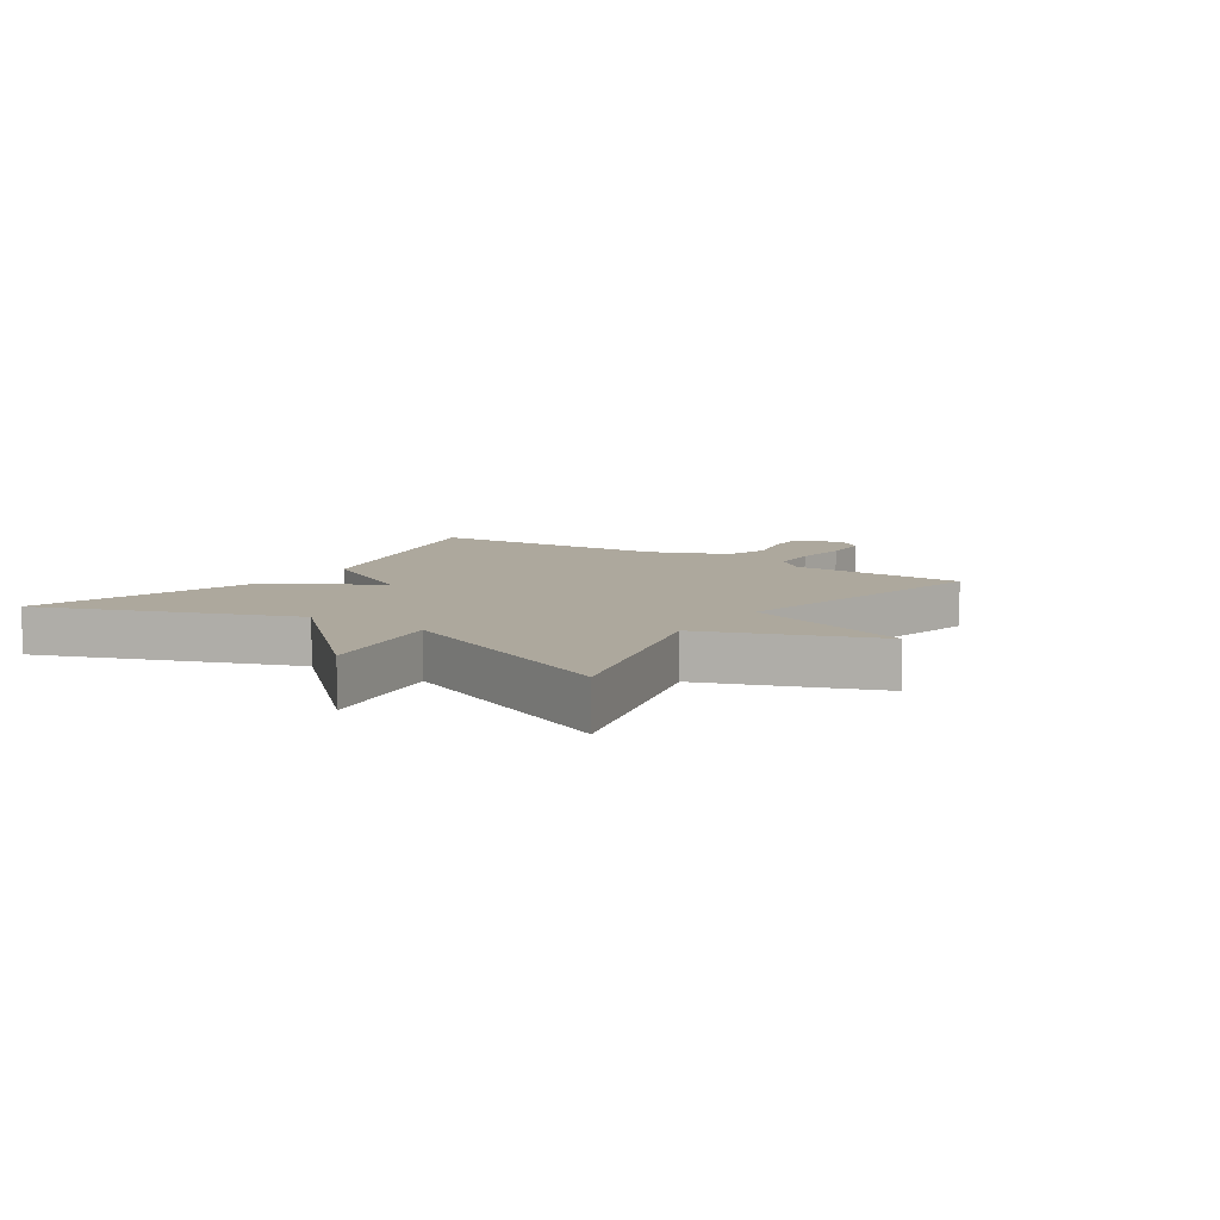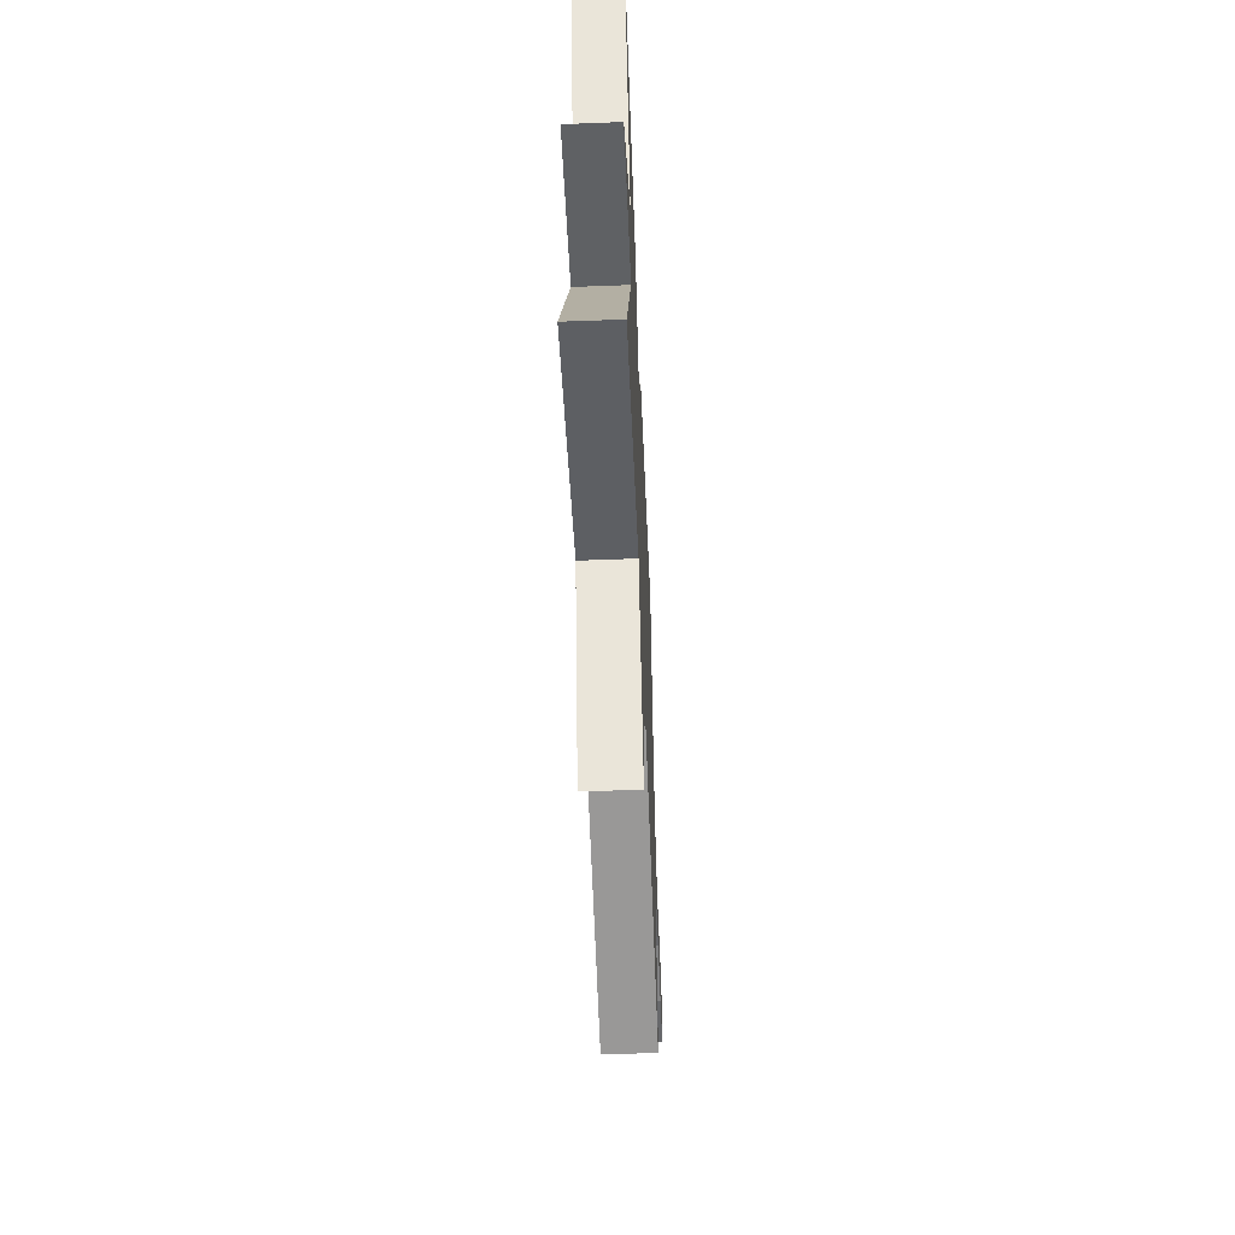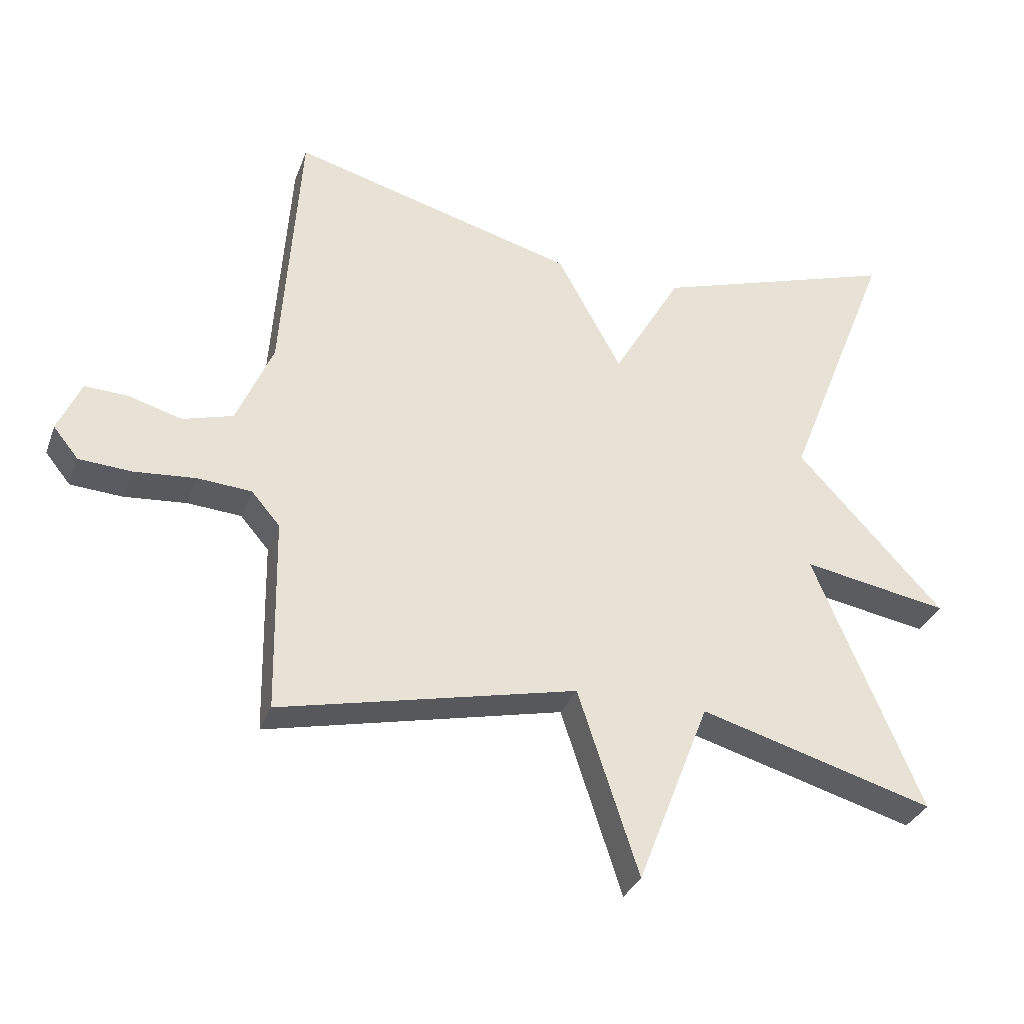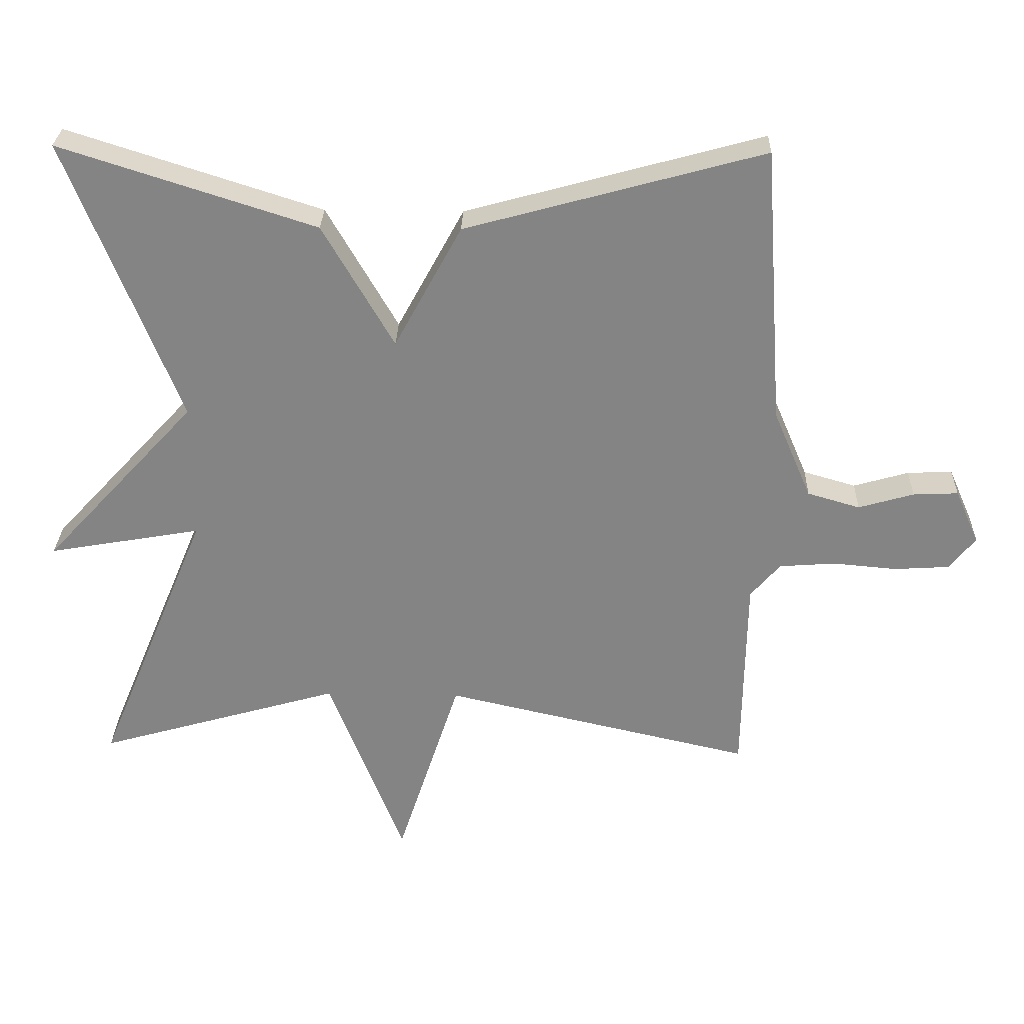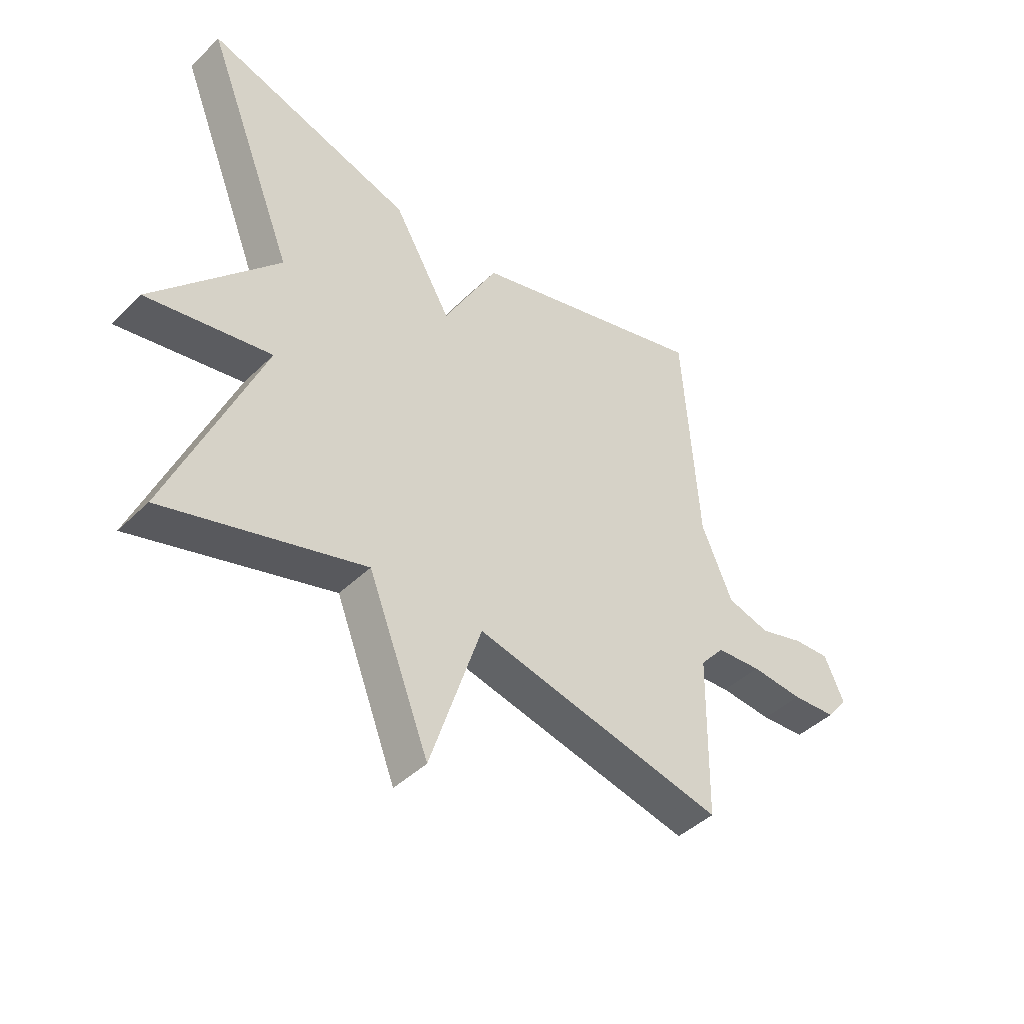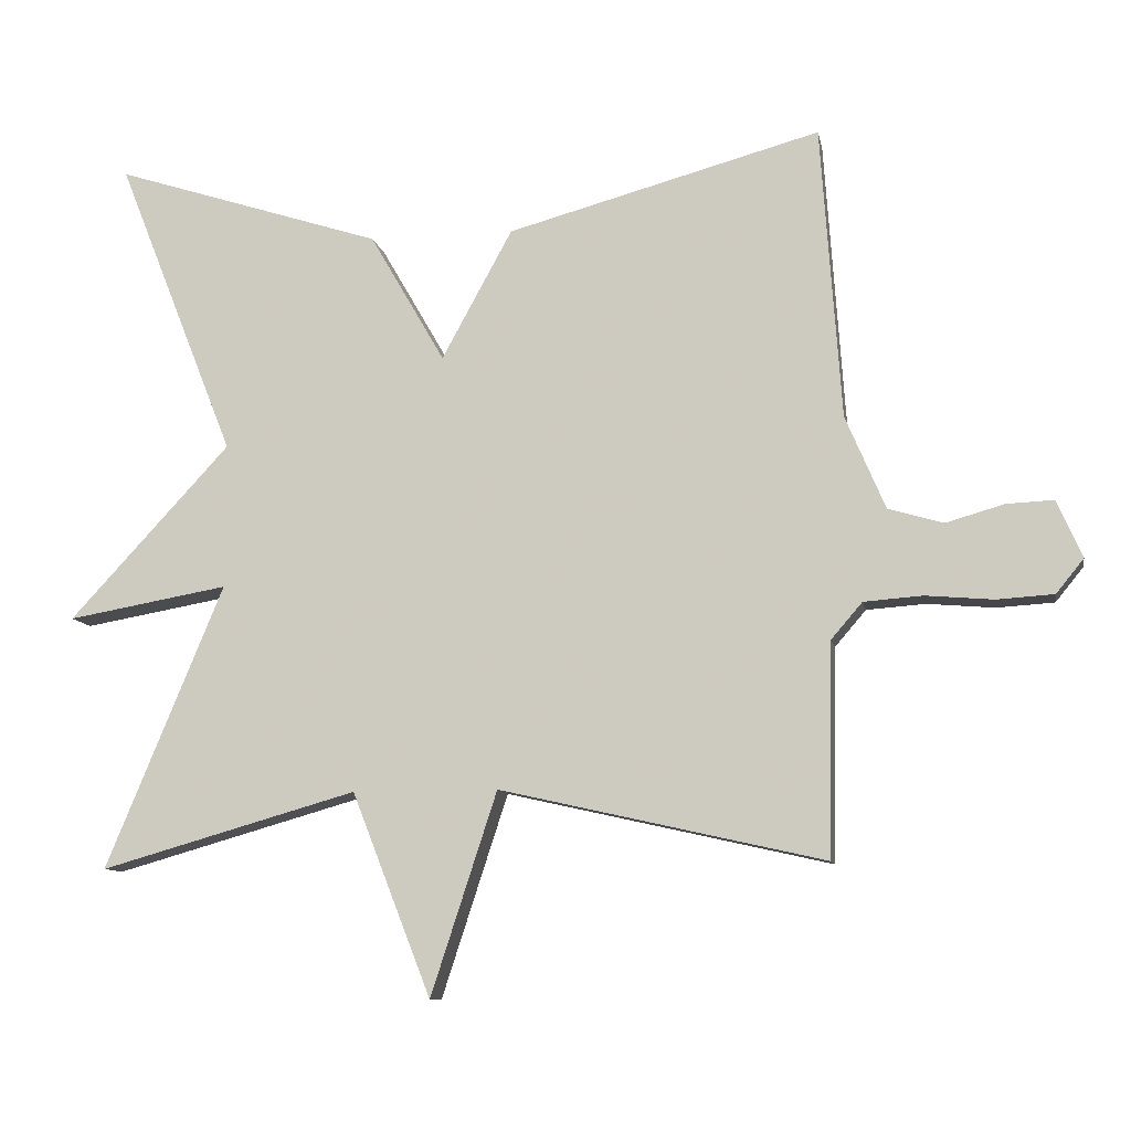
<metadata>
{"format":"obj","ext":"obj","renderer":"f3d","projection":"perspective","resolution":1024,"background":"white","views":[{"elev":8.7,"azim":124.4,"up":"+Y"},{"elev":-56.0,"azim":92.3,"up":"+Z"},{"elev":-32.4,"azim":-18.5,"up":"+Z"},{"elev":28.3,"azim":-178.3,"up":"+Z"},{"elev":-43.6,"azim":138.6,"up":"+Z"},{"elev":-10.0,"azim":-169.7,"up":"+Z"}]}
</metadata>
<code>
v 0.5 0.07 -0.5
v 0.147 0.07 -0.399
v 0.038 0.07 -0.678
v -0.053 0.07 -0.399
v -0.5 0.07 -0.5
v -0.505 0.07 -0.207
v -0.548 0.07 -0.157
v -0.629 0.07 -0.151
v -0.722 0.07 -0.159
v -0.801 0.07 -0.154
v -0.839 0.07 -0.107
v -0.804 0.07 -0.028
v -0.739 0.07 -0.031
v -0.659 0.07 -0.054
v -0.583 0.07 -0.032
v -0.528 0.07 0.097
v -0.5 0.07 0.5
v -0.069 0.07 0.382
v 0.028 0.07 0.204
v 0.131 0.07 0.382
v 0.5 0.07 0.5
v 0.338 0.07 0.09
v 0.559 0.07 -0.149
v 0.338 0.07 -0.11
v 0.5 0 -0.5
v 0.147 0 -0.399
v 0.038 0 -0.678
v -0.053 0 -0.399
v -0.5 0 -0.5
v -0.505 0 -0.207
v -0.548 0 -0.157
v -0.629 0 -0.151
v -0.722 0 -0.159
v -0.801 0 -0.154
v -0.839 0 -0.107
v -0.804 0 -0.028
v -0.739 0 -0.031
v -0.659 0 -0.054
v -0.583 0 -0.032
v -0.528 0 0.097
v -0.5 0 0.5
v -0.069 0 0.382
v 0.028 0 0.204
v 0.131 0 0.382
v 0.5 0 0.5
v 0.338 0 0.09
v 0.559 0 -0.149
v 0.338 0 -0.11
f 22 23 24
f 19 20 21 22
f 19 22 24
f 16 17 18 19
f 24 1 2
f 19 24 2
f 16 19 2
f 15 16 2
f 12 13 14
f 11 12 14
f 10 11 14
f 9 10 14
f 8 9 14
f 7 8 14 15
f 6 7 15 2
f 4 5 6
f 2 3 4
f 2 4 6
f 48 47 46
f 46 45 44 43
f 48 46 43
f 43 42 41 40
f 26 25 48
f 26 48 43
f 26 43 40
f 26 40 39
f 38 37 36
f 38 36 35
f 38 35 34
f 38 34 33
f 38 33 32
f 39 38 32 31
f 26 39 31 30
f 30 29 28
f 28 27 26
f 30 28 26
f 1 25 26 2
f 2 26 27 3
f 3 27 28 4
f 4 28 29 5
f 5 29 30 6
f 6 30 31 7
f 7 31 32 8
f 8 32 33 9
f 9 33 34 10
f 10 34 35 11
f 11 35 36 12
f 12 36 37 13
f 13 37 38 14
f 14 38 39 15
f 15 39 40 16
f 16 40 41 17
f 17 41 42 18
f 18 42 43 19
f 19 43 44 20
f 20 44 45 21
f 21 45 46 22
f 22 46 47 23
f 23 47 48 24
f 24 48 25 1

</code>
